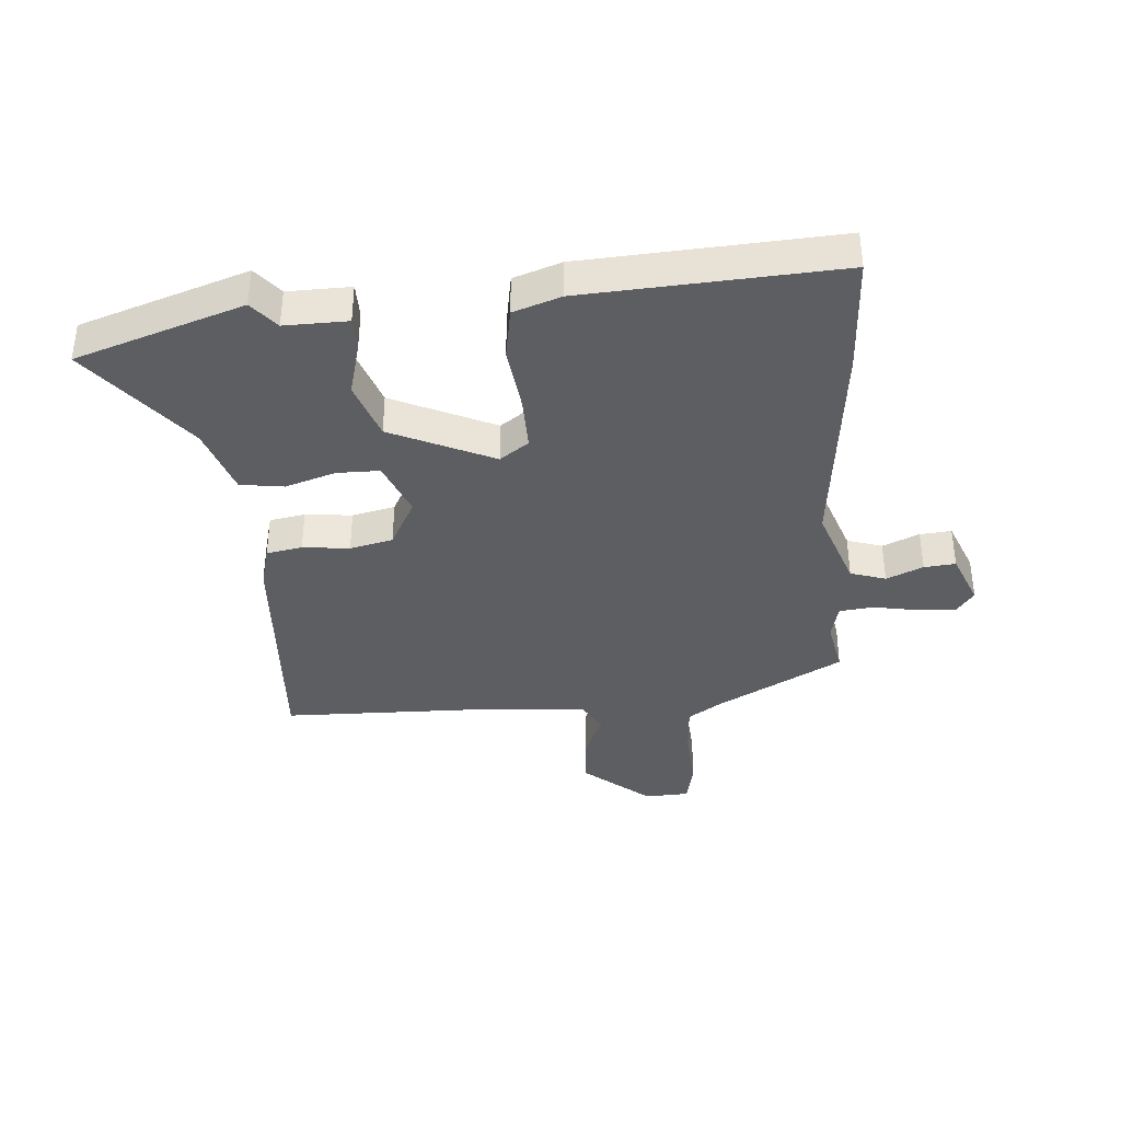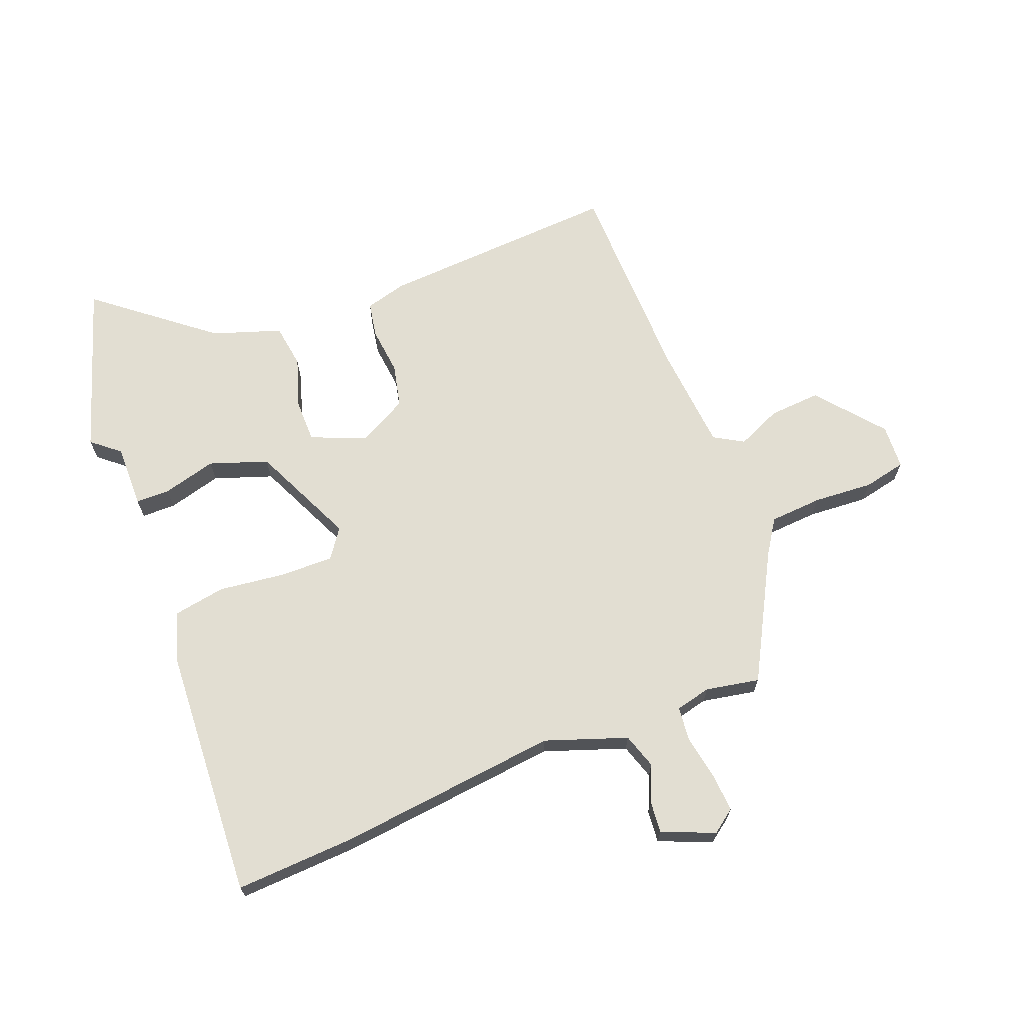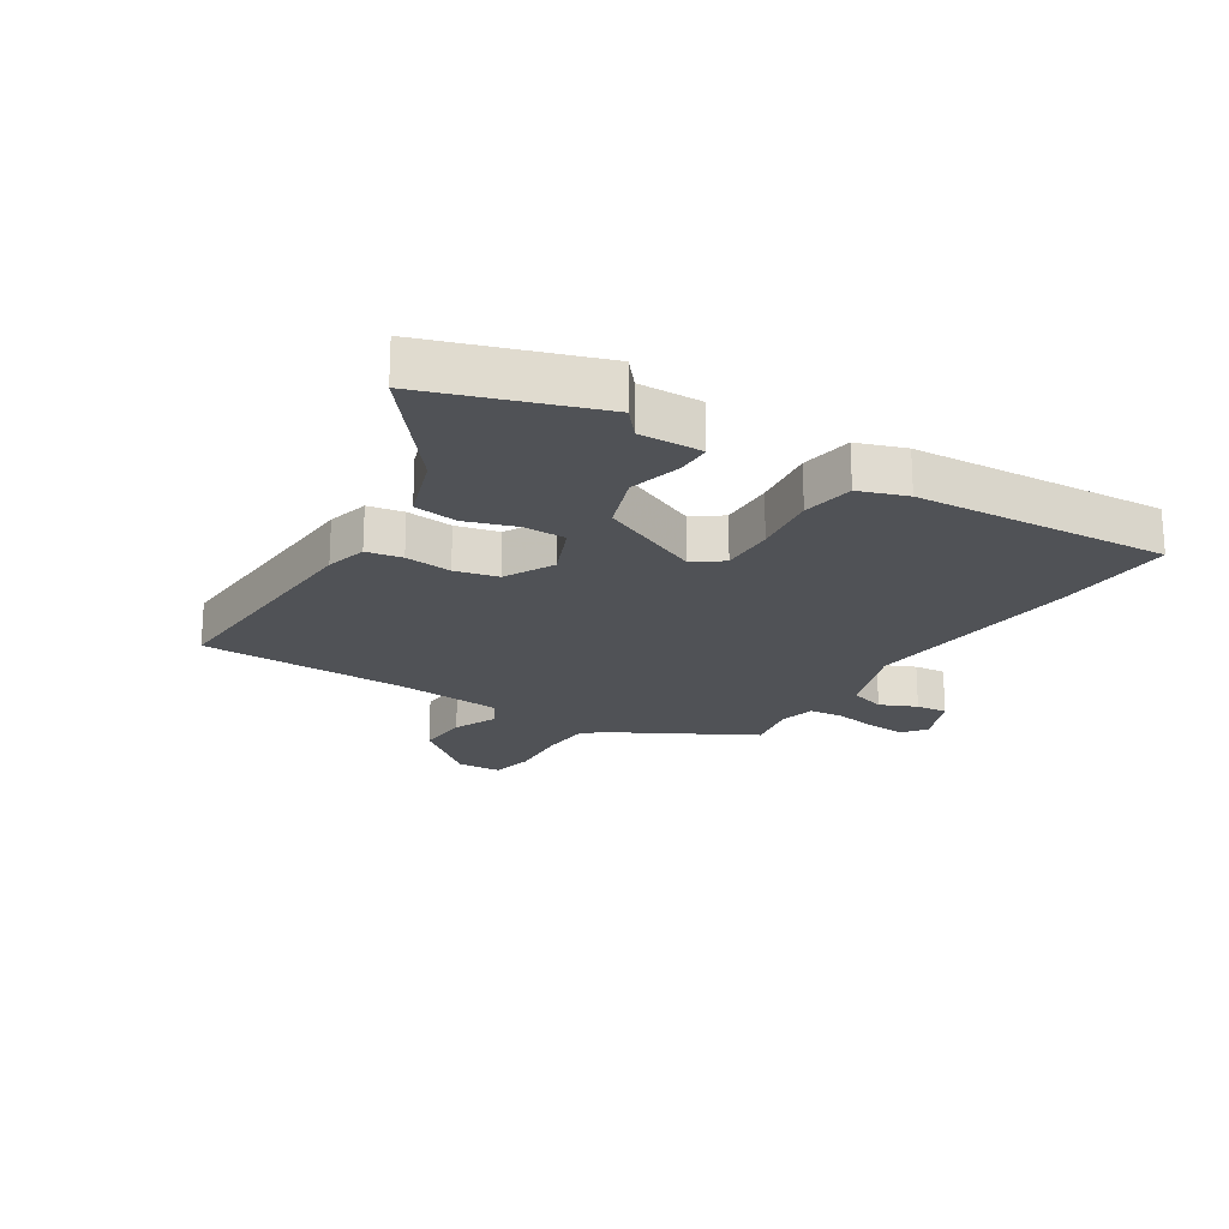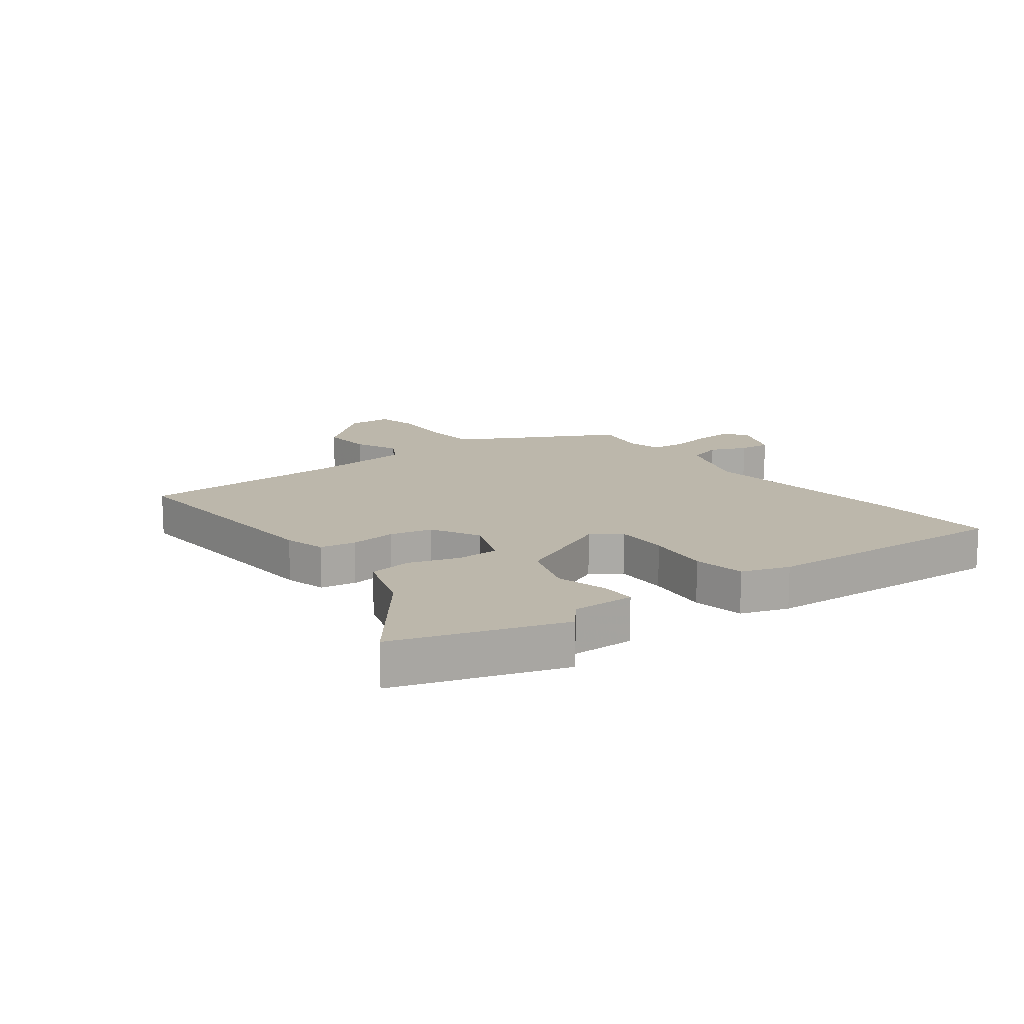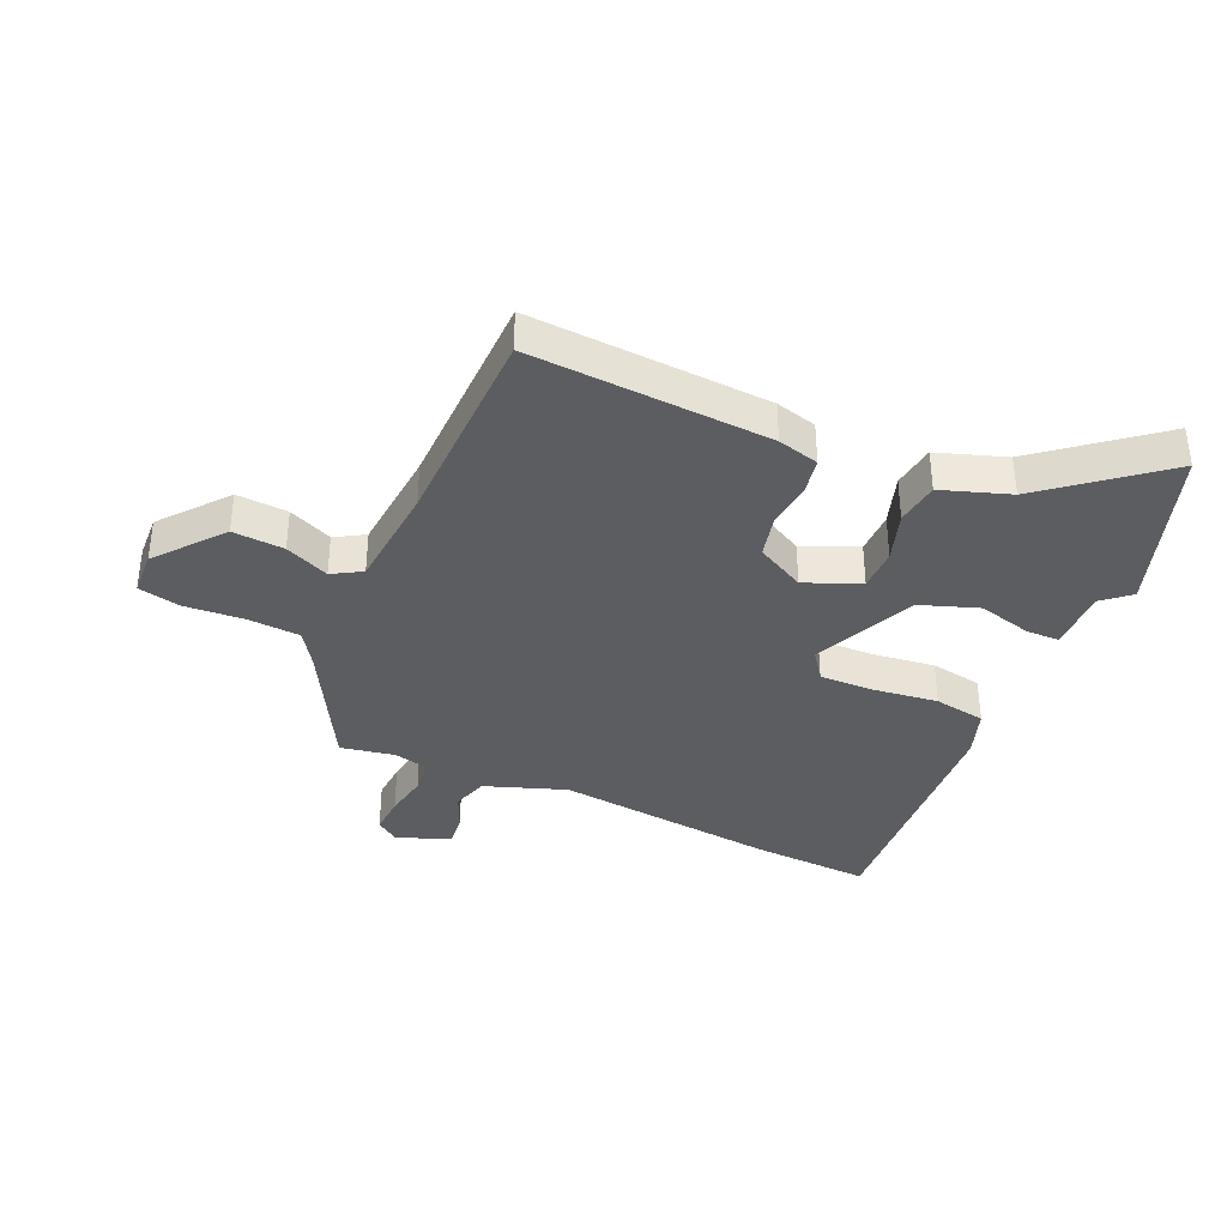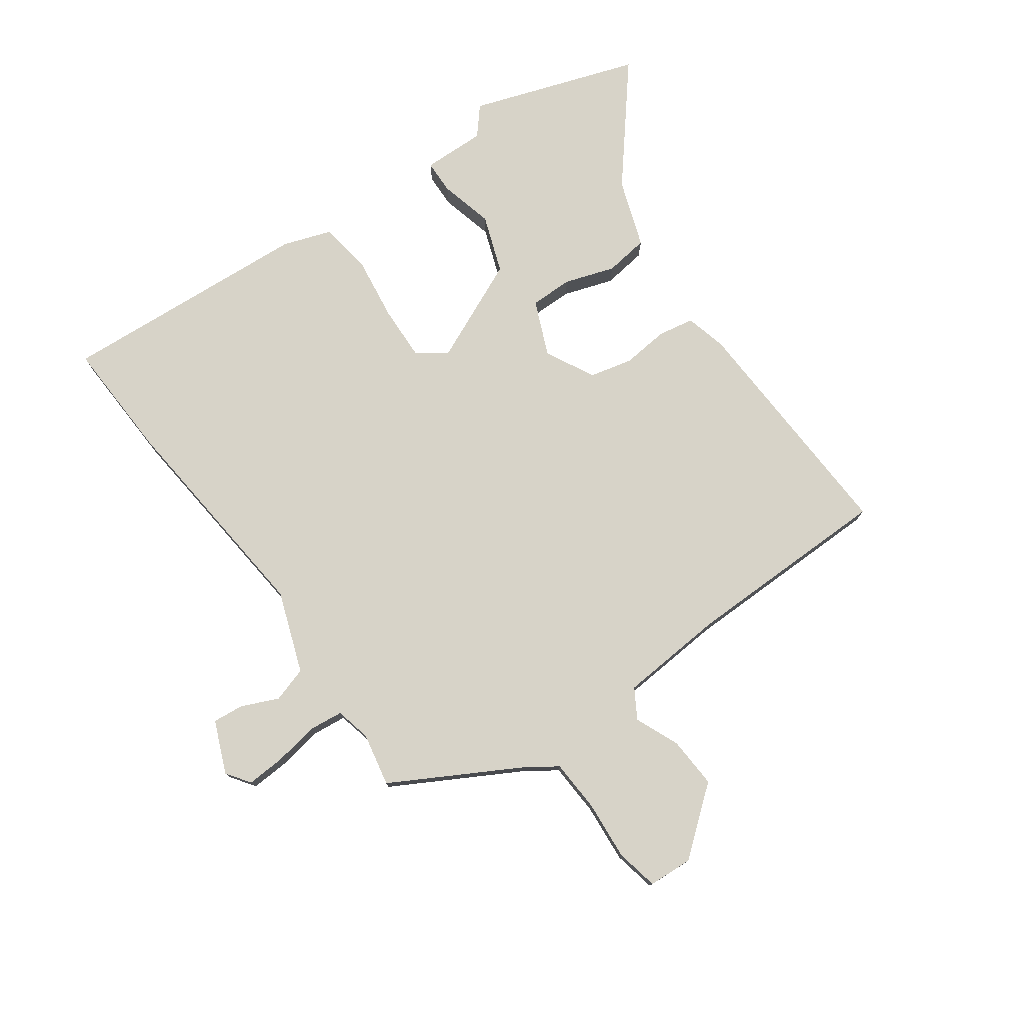
<metadata>
{"format":"obj","ext":"obj","renderer":"f3d","projection":"perspective","resolution":1024,"background":"white","views":[{"elev":-38.0,"azim":3.3,"up":"+Y"},{"elev":68.0,"azim":67.4,"up":"+Y"},{"elev":-20.9,"azim":-33.0,"up":"+Y"},{"elev":14.4,"azim":-38.5,"up":"+Y"},{"elev":-37.1,"azim":-114.9,"up":"+Y"},{"elev":77.2,"azim":143.8,"up":"+Y"}]}
</metadata>
<code>
v 0.502 0.07 0.566
v 0.496 0.07 0.365
v 0.463 0.07 -0.011
v 0.514 0.07 -0.147
v 0.574 0.07 -0.165
v 0.635 0.07 -0.137
v 0.688 0.07 -0.131
v 0.726 0.07 -0.219
v 0.698 0.07 -0.259
v 0.633 0.07 -0.256
v 0.558 0.07 -0.244
v 0.5 0.07 -0.251
v 0.487 0.07 -0.311
v 0.506 0.07 -0.401
v 0.298 0.07 -0.519
v 0.241 0.07 -0.558
v 0.237 0.07 -0.647
v 0.246 0.07 -0.747
v 0.232 0.07 -0.819
v 0.157 0.07 -0.824
v 0.045 0.07 -0.735
v 0.049 0.07 -0.648
v 0.08 0.07 -0.573
v 0.05 0.07 -0.524
v -0.129 0.07 -0.512
v -0.48 0.07 -0.512
v -0.465 0.07 -0.107
v -0.448 0.07 -0.037
v -0.388 0.07 -0.025
v -0.309 0.07 -0.032
v -0.237 0.07 -0.014
v -0.195 0.07 0.069
v -0.235 0.07 0.161
v -0.307 0.07 0.16
v -0.391 0.07 0.131
v -0.465 0.07 0.14
v -0.506 0.07 0.254
v -0.663 0.07 0.442
v -0.383 0.07 0.541
v -0.343 0.07 0.495
v -0.237 0.07 0.499
v -0.235 0.07 0.442
v -0.257 0.07 0.351
v -0.221 0.07 0.254
v -0.046 0.07 0.178
v 0.002 0.07 0.214
v -0.002 0.07 0.306
v -0.018 0.07 0.415
v -0.005 0.07 0.503
v 0.075 0.07 0.532
v 0.502 0 0.566
v 0.496 0 0.365
v 0.463 0 -0.011
v 0.514 0 -0.147
v 0.574 0 -0.165
v 0.635 0 -0.137
v 0.688 0 -0.131
v 0.726 0 -0.219
v 0.698 0 -0.259
v 0.633 0 -0.256
v 0.558 0 -0.244
v 0.5 0 -0.251
v 0.487 0 -0.311
v 0.506 0 -0.401
v 0.298 0 -0.519
v 0.241 0 -0.558
v 0.237 0 -0.647
v 0.246 0 -0.747
v 0.232 0 -0.819
v 0.157 0 -0.824
v 0.045 0 -0.735
v 0.049 0 -0.648
v 0.08 0 -0.573
v 0.05 0 -0.524
v -0.129 0 -0.512
v -0.48 0 -0.512
v -0.465 0 -0.107
v -0.448 0 -0.037
v -0.388 0 -0.025
v -0.309 0 -0.032
v -0.237 0 -0.014
v -0.195 0 0.069
v -0.235 0 0.161
v -0.307 0 0.16
v -0.391 0 0.131
v -0.465 0 0.14
v -0.506 0 0.254
v -0.663 0 0.442
v -0.383 0 0.541
v -0.343 0 0.495
v -0.237 0 0.499
v -0.235 0 0.442
v -0.257 0 0.351
v -0.221 0 0.254
v -0.046 0 0.178
v 0.002 0 0.214
v -0.002 0 0.306
v -0.018 0 0.415
v -0.005 0 0.503
v 0.075 0 0.532
f 47 48 49 50
f 46 47 50 1
f 45 46 1 2
f 40 41 42 43
f 40 43 44
f 37 38 39 40
f 37 40 44
f 34 35 36 37
f 33 34 37 44
f 32 33 44 45
f 27 28 29 30
f 25 26 27 30
f 24 25 30 31
f 23 24 31 32
f 21 22 23
f 20 21 23
f 17 18 19 20
f 16 17 20 23
f 15 16 23 32
f 13 14 15 32
f 8 9 10 11
f 8 11 12
f 5 6 7 8
f 4 5 8 12
f 3 4 12 13
f 45 2 3
f 3 13 32 45
f 100 99 98 97
f 51 100 97 96
f 52 51 96 95
f 93 92 91 90
f 94 93 90
f 90 89 88 87
f 94 90 87
f 87 86 85 84
f 94 87 84 83
f 95 94 83 82
f 80 79 78 77
f 80 77 76 75
f 81 80 75 74
f 82 81 74 73
f 73 72 71
f 73 71 70
f 70 69 68 67
f 73 70 67 66
f 82 73 66 65
f 82 65 64 63
f 61 60 59 58
f 62 61 58
f 58 57 56 55
f 62 58 55 54
f 63 62 54 53
f 53 52 95
f 95 82 63 53
f 1 51 52 2
f 2 52 53 3
f 3 53 54 4
f 4 54 55 5
f 5 55 56 6
f 6 56 57 7
f 7 57 58 8
f 8 58 59 9
f 9 59 60 10
f 10 60 61 11
f 11 61 62 12
f 12 62 63 13
f 13 63 64 14
f 14 64 65 15
f 15 65 66 16
f 16 66 67 17
f 17 67 68 18
f 18 68 69 19
f 19 69 70 20
f 20 70 71 21
f 21 71 72 22
f 22 72 73 23
f 23 73 74 24
f 24 74 75 25
f 25 75 76 26
f 26 76 77 27
f 27 77 78 28
f 28 78 79 29
f 29 79 80 30
f 30 80 81 31
f 31 81 82 32
f 32 82 83 33
f 33 83 84 34
f 34 84 85 35
f 35 85 86 36
f 36 86 87 37
f 37 87 88 38
f 38 88 89 39
f 39 89 90 40
f 40 90 91 41
f 41 91 92 42
f 42 92 93 43
f 43 93 94 44
f 44 94 95 45
f 45 95 96 46
f 46 96 97 47
f 47 97 98 48
f 48 98 99 49
f 49 99 100 50
f 50 100 51 1

</code>
